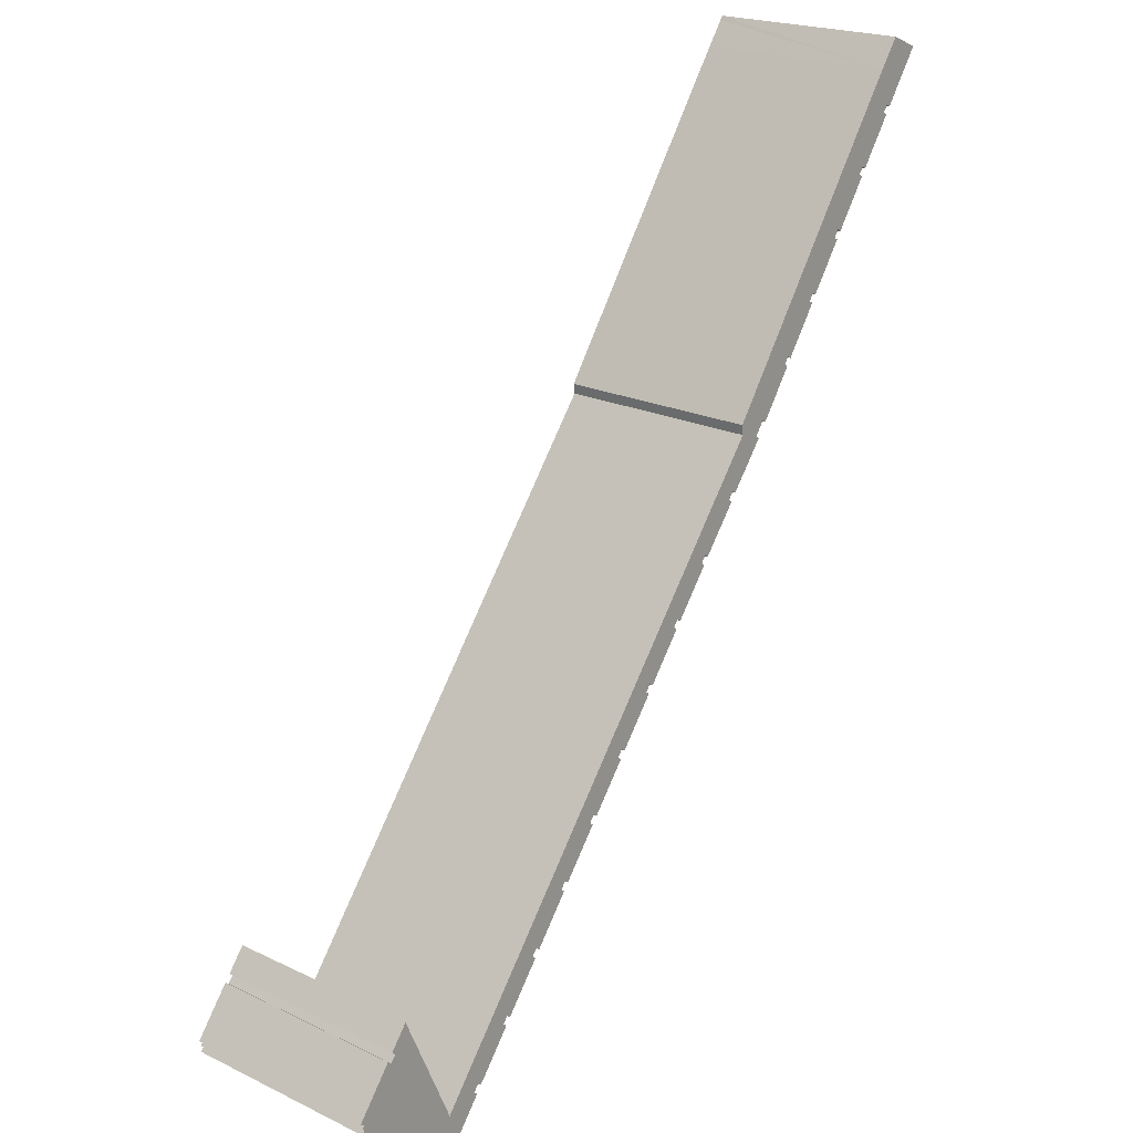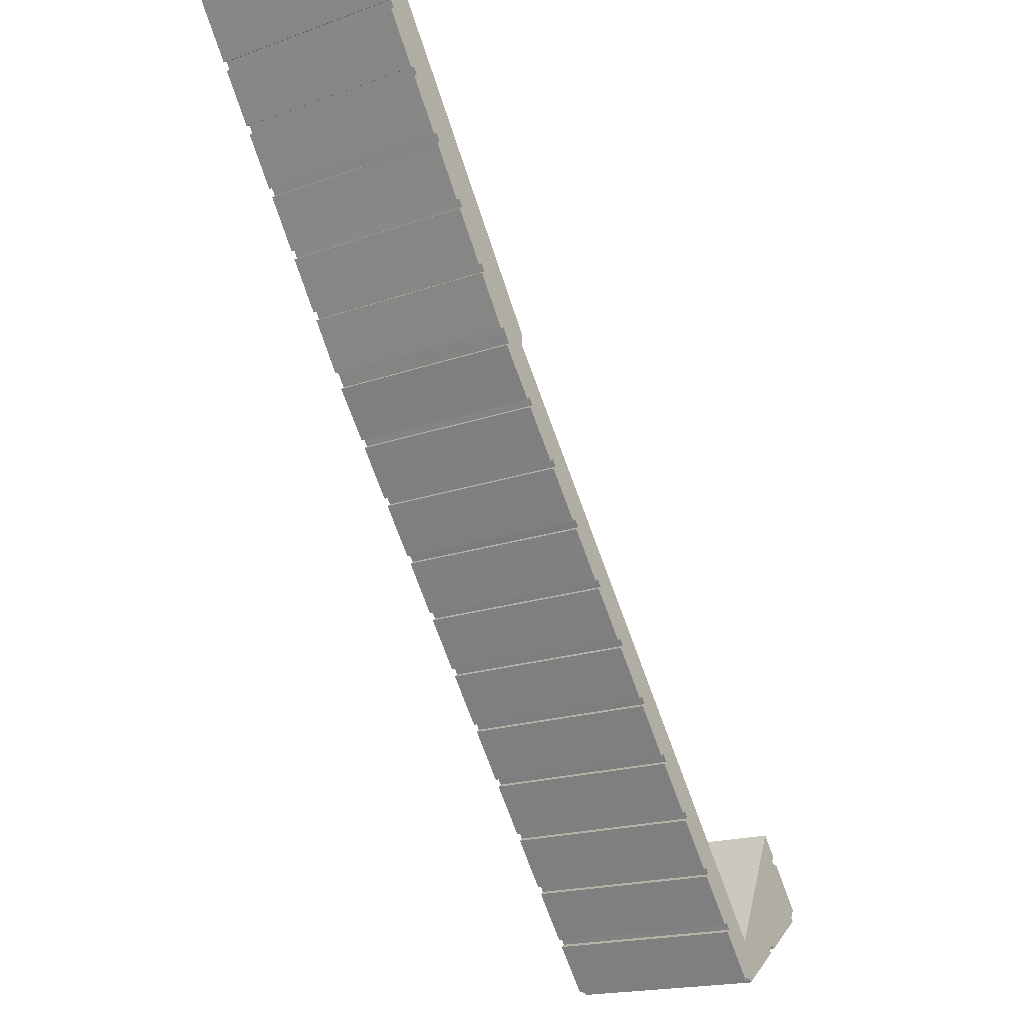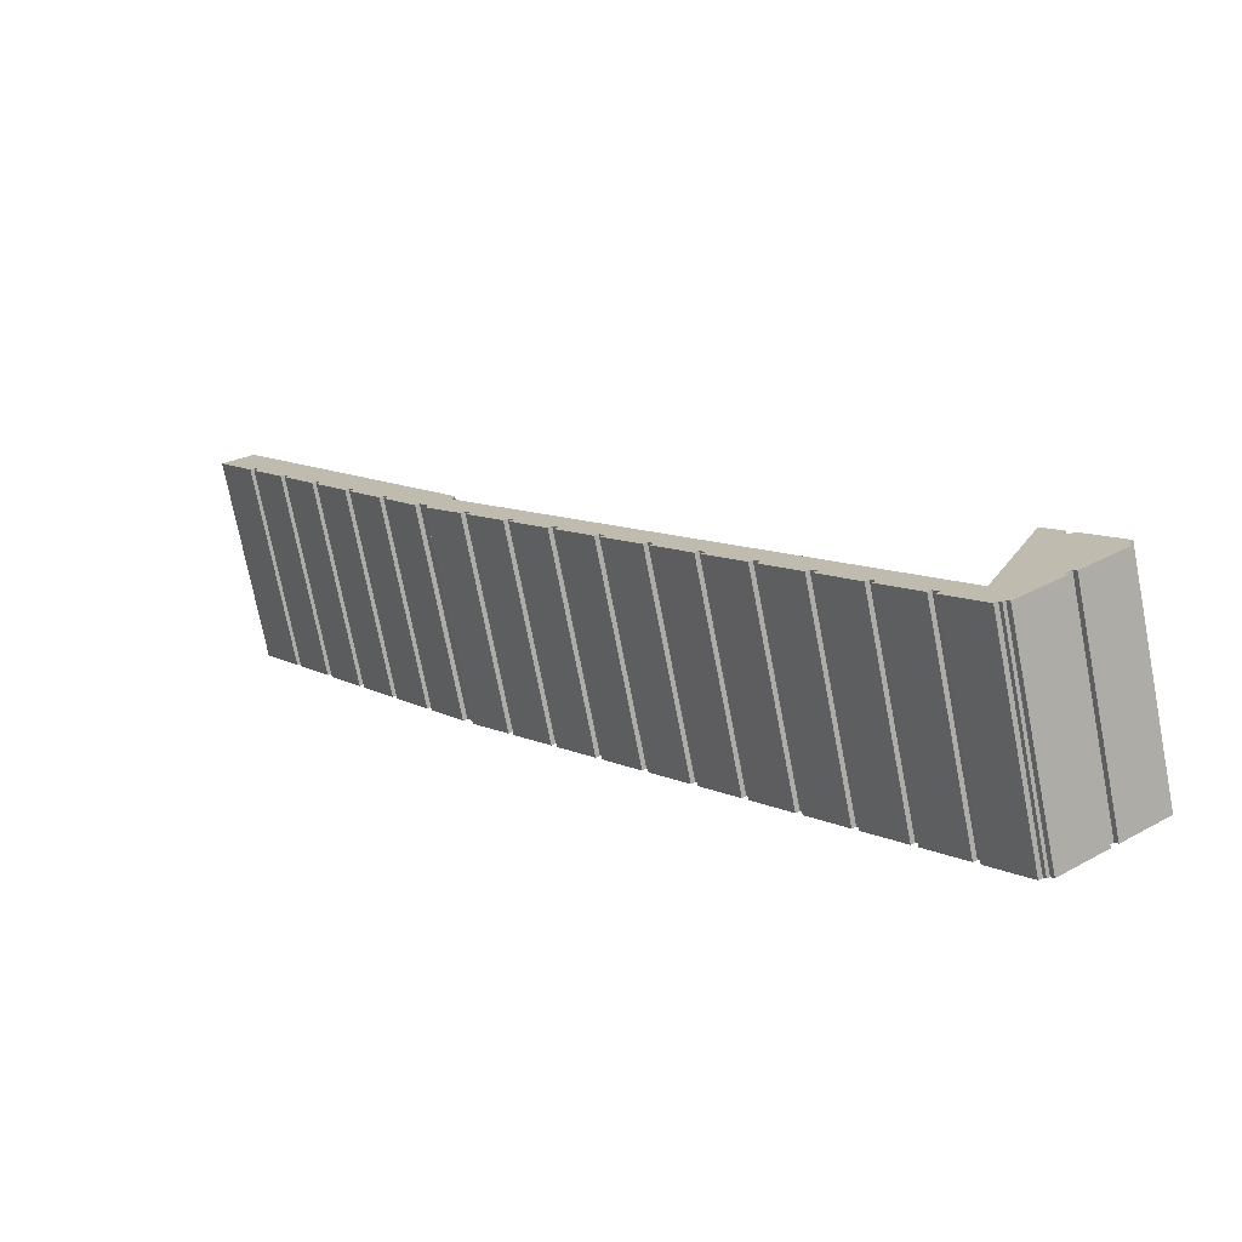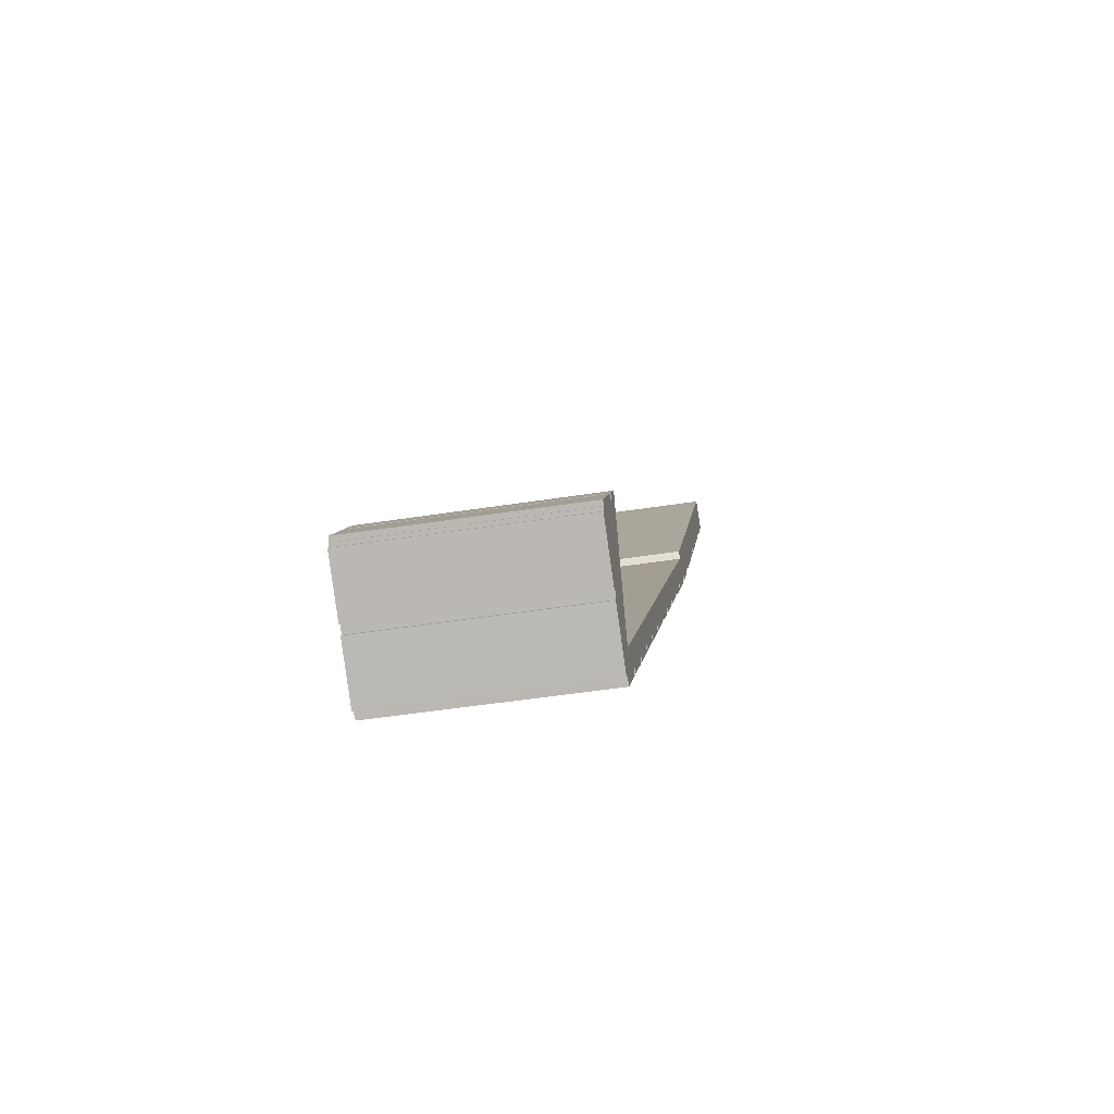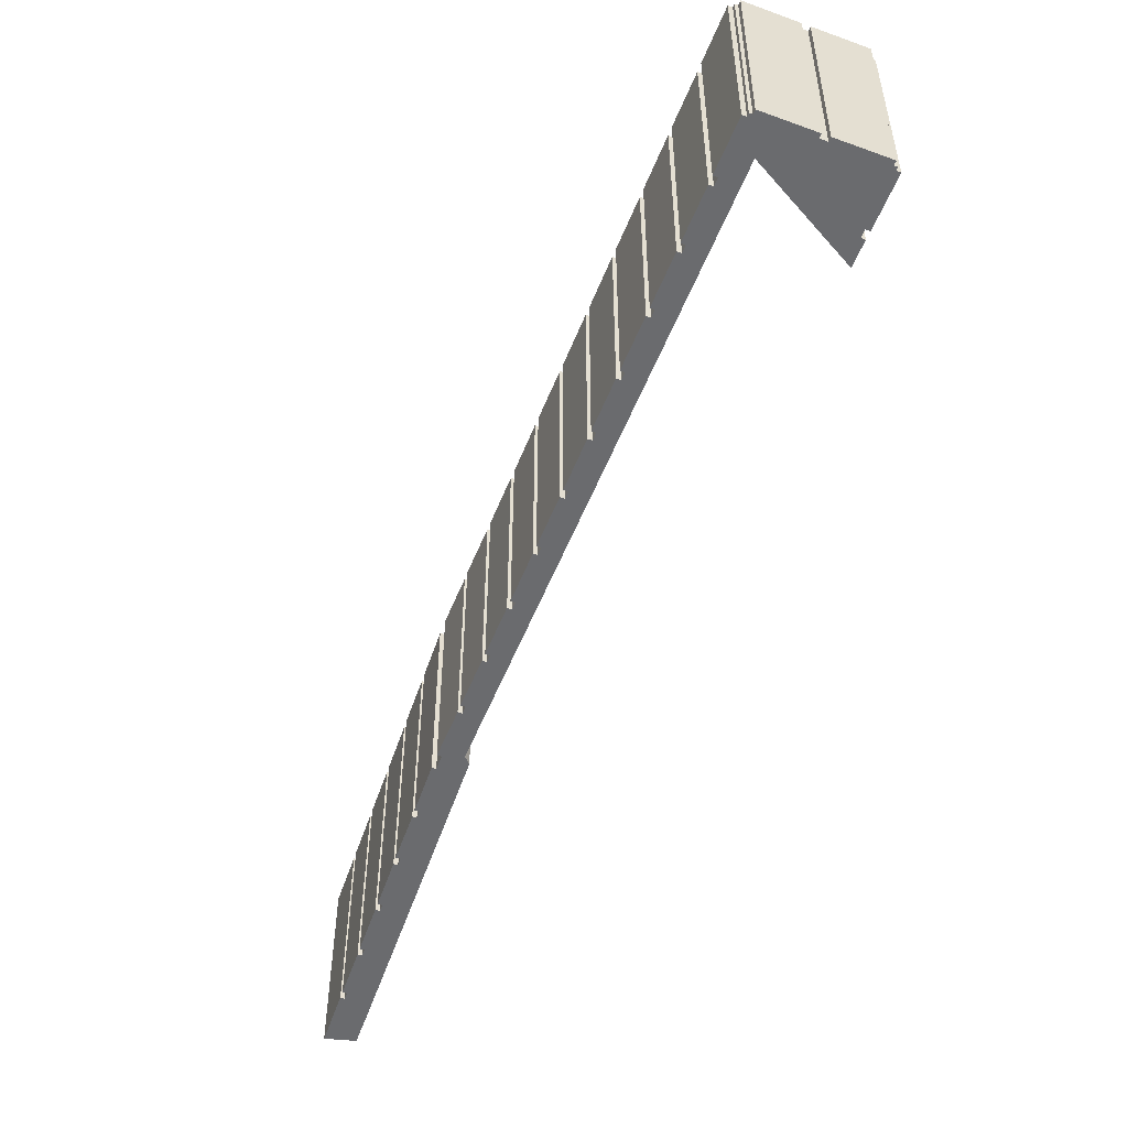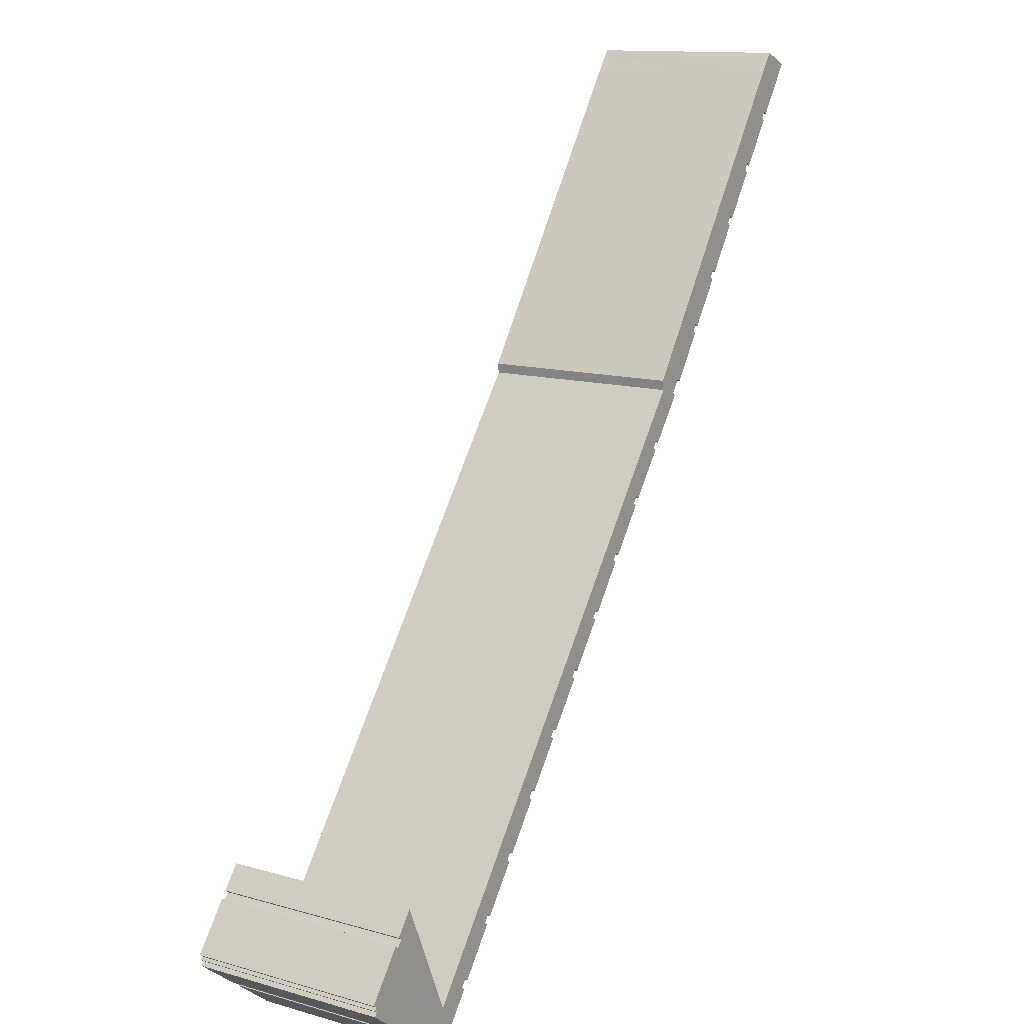
<metadata>
{"format":"obj","ext":"obj","renderer":"f3d","projection":"perspective","resolution":1024,"background":"white","views":[{"elev":20.6,"azim":-49.2,"up":"+Z"},{"elev":-18.2,"azim":124.9,"up":"+Z"},{"elev":-72.8,"azim":-169.0,"up":"+Z"},{"elev":-47.4,"azim":-79.9,"up":"+Z"},{"elev":-53.4,"azim":-163.9,"up":"+Y"},{"elev":12.9,"azim":-56.9,"up":"+Z"}]}
</metadata>
<code>
v  0.429 23.57 -0.328
v  0.509 23.57 -0.891
v  0.187 23.57 -0.645
v  9.095 23.57 -8.151
v  6.138 23.57 -5.877
v  6.466 23.57 -5.448
v  5.374 23.57 -5.299
v  0.181 23.57 -1.32
v  6.512 23.57 8.49
v  4.988 23.57 5.608
v  4.559 23.57 5.936
v  6.648 23.57 8.183
v  3.955 23.57 5.185
v  0 23.57 1.443e-15
v  5.702 23.57 -4.87
v  11.32 23.57 -9.861
v  11.65 23.57 -9.432
v  11.96 23.57 -9.671
v  12.21 23.57 -9.341
v  12.64 23.57 -9.669
v  13.9 23.57 -8.028
v  12.51 23.57 -5.11
v  12.07 23.57 -4.113
v  4.384 23.57 4.857
v  59.35 23.57 56.13
v  16.2 23.57 -4.162
v  12.58 23.57 -5.019
v  16.77 23.57 -3.372
v  20.76 23.57 1.807
v  17.2 23.57 -3.7
v  21.33 23.57 2.565
v  25.3 23.57 7.762
v  21.76 23.57 2.237
v  25.89 23.57 8.524
v  29.86 23.57 13.71
v  26.32 23.57 8.196
v  30.45 23.57 14.48
v  34.42 23.57 19.68
v  30.88 23.57 14.15
v  35.02 23.57 20.45
v  38.97 23.57 25.64
v  35.45 23.57 20.12
v  39.58 23.57 26.41
v  43.53 23.57 31.59
v  40.01 23.57 26.08
v  44.13 23.57 32.35
v  44.56 23.57 32.03
v  48.07 23.57 37.55
v  48.68 23.57 38.3
v  49.11 23.57 37.98
v  52.65 23.57 43.51
v  53.23 23.57 44.27
v  53.66 23.57 43.94
v  57.23 23.57 49.44
v  57.79 23.57 50.24
v  58.22 23.57 49.91
v  62.2 23.57 55.08
v  59.21 23.57 57.26
v  61.77 23.57 55.4
v  82.86 23.57 91.86
v  62.3 23.57 56.14
v  62.87 23.57 56.94
v  63.31 23.57 56.64
v  66.57 23.57 62.35
v  67.11 23.57 63.14
v  67.56 23.57 62.83
v  70.8 23.57 68.49
v  71.35 23.57 69.33
v  71.79 23.57 69.03
v  75.04 23.57 74.72
v  75.58 23.57 75.51
v  76.03 23.57 75.21
v  79.29 23.57 80.92
v  79.83 23.57 81.71
v  80.28 23.57 81.41
v  83.53 23.57 87.11
v  84.07 23.57 87.9
v  84.51 23.57 87.6
v  88.19 23.57 92.96
v  84.78 23.57 94.58
v  85.09 23.57 95.05
v  88.64 23.57 93.61
v  83.98 23.57 86.81
v  79.74 23.57 80.61
v  75.49 23.57 74.42
v  71.24 23.57 68.19
v  67.02 23.57 62.05
v  57.65 23.57 49.11
v  53.08 23.57 43.18
v  48.49 23.57 37.22
v  43.96 23.57 31.26
v  39.4 23.57 25.31
v  34.85 23.57 19.36
v  30.29 23.57 13.38
v  25.73 23.57 7.434
v  21.19 23.57 1.479
v  16.63 23.57 -4.49
v  0.509 5.456e-17 -0.891
v  0.187 3.949e-17 -0.645
v  0.429 2.008e-17 -0.328
v  0 0 0
v  4.988 -3.434e-16 5.608
v  4.559 -3.635e-16 5.936
v  84.51 -5.364e-15 87.6
v  84.07 -5.382e-15 87.9
v  80.28 -4.985e-15 81.41
v  79.83 -5.003e-15 81.71
v  76.03 -4.605e-15 75.21
v  75.58 -4.624e-15 75.51
v  71.79 -4.227e-15 69.03
v  71.35 -4.245e-15 69.33
v  67.56 -3.847e-15 62.83
v  67.11 -3.866e-15 63.14
v  63.31 -3.468e-15 56.64
v  62.87 -3.487e-15 56.94
v  58.22 -3.056e-15 49.91
v  57.79 -3.076e-15 50.24
v  53.66 -2.691e-15 43.94
v  53.23 -2.711e-15 44.27
v  49.11 -2.325e-15 37.98
v  48.68 -2.345e-15 38.3
v  44.56 -1.961e-15 32.03
v  44.13 -1.981e-15 32.35
v  40.01 -1.597e-15 26.08
v  39.58 -1.617e-15 26.41
v  35.45 -1.232e-15 20.12
v  35.02 -1.252e-15 20.45
v  30.88 -8.663e-16 14.15
v  30.45 -8.864e-16 14.48
v  26.32 -5.019e-16 8.196
v  25.89 -5.219e-16 8.524
v  21.76 -1.37e-16 2.237
v  21.33 -1.571e-16 2.565
v  17.2 2.266e-16 -3.7
v  16.77 2.065e-16 -3.372
v  12.64 5.921e-16 -9.669
v  12.21 5.72e-16 -9.341
v  11.96 5.922e-16 -9.671
v  11.65 5.775e-16 -9.432
v  11.32 6.038e-16 -9.861
v  6.138 3.599e-16 -5.877
v  9.095 4.991e-16 -8.151
v  6.466 3.336e-16 -5.448
v  5.702 2.982e-16 -4.87
v  5.374 3.245e-16 -5.299
v  0.181 8.083e-17 -1.32
v  88.64 -5.732e-15 93.61
v  88.19 -5.692e-15 92.96
v  83.53 -5.334e-15 87.11
v  83.98 -5.315e-15 86.81
v  79.29 -4.955e-15 80.92
v  79.74 -4.936e-15 80.61
v  75.04 -4.576e-15 74.72
v  75.49 -4.557e-15 74.42
v  70.8 -4.194e-15 68.49
v  71.24 -4.175e-15 68.19
v  66.57 -3.818e-15 62.35
v  67.02 -3.799e-15 62.05
v  61.77 -3.392e-15 55.4
v  62.3 -3.437e-15 56.14
v  62.2 -3.372e-15 55.08
v  57.23 -3.027e-15 49.44
v  57.65 -3.007e-15 49.11
v  52.65 -2.664e-15 43.51
v  53.08 -2.644e-15 43.18
v  48.07 -2.299e-15 37.55
v  48.49 -2.279e-15 37.22
v  43.53 -1.934e-15 31.59
v  43.96 -1.914e-15 31.26
v  38.97 -1.57e-15 25.64
v  39.4 -1.55e-15 25.31
v  34.42 -1.205e-15 19.68
v  34.85 -1.185e-15 19.36
v  29.86 -8.396e-16 13.71
v  30.29 -8.195e-16 13.38
v  25.3 -4.753e-16 7.762
v  25.73 -4.552e-16 7.434
v  20.76 -1.106e-16 1.807
v  21.19 -9.056e-17 1.479
v  16.2 2.548e-16 -4.162
v  13.9 4.916e-16 -8.028
v  16.63 2.749e-16 -4.49
v  3.955 -3.175e-16 5.185
v  4.384 -2.974e-16 4.857
v  6.512 -5.199e-16 8.49
v  12.51 3.129e-16 -5.11
v  59.35 -3.437e-15 56.13
v  12.58 3.073e-16 -5.019
v  59.21 -3.506e-15 57.26
v  82.86 -5.625e-15 91.86
v  85.09 -5.82e-15 95.05
v  84.78 -5.791e-15 94.58
v  6.648 -5.011e-16 8.183
v  12.07 2.518e-16 -4.113
g defaultobject
f 1 2 3
f 4 5 6
f 2 7 8
f 7 2 1
f 9 10 11
f 10 9 12
f 13 1 14
f 1 13 7
f 7 13 15
f 15 13 6
f 6 13 4
f 4 13 16
f 16 13 17
f 17 13 18
f 18 13 19
f 19 13 20
f 20 13 21
f 21 13 22
f 22 13 23
f 23 13 24
f 23 24 10
f 23 10 12
f 25 26 27
f 26 25 28
f 28 25 29
f 28 29 30
f 29 25 31
f 31 25 32
f 31 32 33
f 32 25 34
f 34 25 35
f 34 35 36
f 35 25 37
f 37 25 38
f 37 38 39
f 38 25 40
f 40 25 41
f 40 41 42
f 41 25 43
f 43 25 44
f 43 44 45
f 44 25 46
f 46 25 47
f 47 25 48
f 48 25 49
f 49 25 50
f 50 25 51
f 51 25 52
f 52 25 53
f 53 25 54
f 54 25 55
f 55 25 56
f 56 25 57
f 57 25 58
f 57 58 59
f 60 59 58
f 59 60 61
f 61 60 62
f 62 60 63
f 63 60 64
f 64 60 65
f 65 60 66
f 66 60 67
f 67 60 68
f 68 60 69
f 69 60 70
f 70 60 71
f 71 60 72
f 72 60 73
f 73 60 74
f 74 60 75
f 75 60 76
f 76 60 77
f 77 60 78
f 78 60 79
f 79 60 80
f 79 80 81
f 79 81 82
f 83 75 76
f 84 72 73
f 85 69 70
f 86 66 67
f 87 63 64
f 88 53 54
f 89 50 51
f 90 47 48
f 91 45 44
f 92 42 41
f 93 39 38
f 94 36 35
f 95 33 32
f 96 30 29
f 22 97 21
f 97 22 27
f 97 27 26
f 98 3 2
f 3 98 99
f 100 14 1
f 14 100 101
f 102 11 10
f 11 102 103
f 104 77 78
f 77 104 105
f 106 74 75
f 74 106 107
f 108 71 72
f 71 108 109
f 110 68 69
f 68 110 111
f 112 65 66
f 65 112 113
f 114 62 63
f 62 114 115
f 116 55 56
f 55 116 117
f 118 52 53
f 52 118 119
f 120 49 50
f 49 120 121
f 122 46 47
f 46 122 123
f 124 43 45
f 43 124 125
f 126 40 42
f 40 126 127
f 128 37 39
f 37 128 129
f 130 34 36
f 34 130 131
f 132 31 33
f 31 132 133
f 134 28 30
f 28 134 135
f 136 19 20
f 19 136 137
f 138 17 18
f 17 138 139
f 140 4 16
f 4 140 5
f 5 140 141
f 141 140 142
f 143 15 6
f 15 143 144
f 145 8 7
f 8 145 146
f 147 79 82
f 79 147 78
f 78 147 104
f 104 147 148
f 105 76 77
f 76 105 149
f 150 75 83
f 75 150 106
f 107 73 74
f 73 107 151
f 152 72 84
f 72 152 108
f 109 70 71
f 70 109 153
f 154 69 85
f 69 154 110
f 111 67 68
f 67 111 155
f 156 66 86
f 66 156 112
f 113 64 65
f 64 113 157
f 158 63 87
f 63 158 114
f 115 61 62
f 61 115 59
f 59 115 159
f 159 115 160
f 161 56 57
f 56 161 116
f 117 54 55
f 54 117 162
f 163 53 88
f 53 163 118
f 119 51 52
f 51 119 164
f 165 50 89
f 50 165 120
f 121 48 49
f 48 121 166
f 167 47 90
f 47 167 122
f 123 44 46
f 44 123 168
f 169 45 91
f 45 169 124
f 125 41 43
f 41 125 170
f 171 42 92
f 42 171 126
f 127 38 40
f 38 127 172
f 173 39 93
f 39 173 128
f 129 35 37
f 35 129 174
f 175 36 94
f 36 175 130
f 131 32 34
f 32 131 176
f 177 33 95
f 33 177 132
f 133 29 31
f 29 133 178
f 179 30 96
f 30 179 134
f 135 26 28
f 26 135 180
f 21 136 20
f 136 21 97
f 136 97 181
f 181 97 182
f 137 18 19
f 18 137 138
f 139 16 17
f 16 139 140
f 144 7 15
f 7 144 145
f 98 8 146
f 8 98 2
f 99 1 3
f 1 99 100
f 101 13 14
f 13 101 183
f 184 10 24
f 10 184 102
f 103 9 11
f 9 103 185
f 186 27 22
f 27 186 25
f 25 186 187
f 187 186 188
f 189 60 58
f 60 189 190
f 60 190 80
f 80 190 81
f 81 190 191
f 191 190 192
f 141 6 5
f 6 141 143
f 183 24 13
f 24 183 184
f 185 12 9
f 12 185 23
f 23 185 22
f 22 185 193
f 22 193 186
f 186 193 194
f 149 83 76
f 83 149 150
f 151 84 73
f 84 151 152
f 153 85 70
f 85 153 154
f 155 86 67
f 86 155 156
f 157 87 64
f 87 157 158
f 159 57 59
f 57 159 161
f 162 88 54
f 88 162 163
f 164 89 51
f 89 164 165
f 166 90 48
f 90 166 167
f 168 91 44
f 91 168 169
f 170 92 41
f 92 170 171
f 172 93 38
f 93 172 173
f 174 94 35
f 94 174 175
f 176 95 32
f 95 176 177
f 178 96 29
f 96 178 179
f 180 97 26
f 97 180 182
f 187 58 25
f 58 187 189
f 191 82 81
f 82 191 147
f 144 146 145
f 146 144 98
f 98 144 143
f 137 139 138
f 139 137 143
f 143 137 100
f 100 183 101
f 183 100 137
f 183 137 136
f 183 136 181
f 183 181 186
f 183 186 194
f 183 194 184
f 184 194 102
f 102 194 193
f 102 185 103
f 185 102 193
f 98 100 99
f 100 98 143
f 139 142 140
f 142 139 141
f 141 139 143
f 182 186 181
f 186 182 188
f 188 182 180
f 179 178 134
f 180 187 188
f 187 180 135
f 187 135 178
f 178 135 134
f 187 178 133
f 187 133 176
f 176 133 132
f 187 176 131
f 187 131 174
f 174 131 130
f 187 174 129
f 187 129 172
f 172 129 128
f 187 172 127
f 187 127 170
f 170 127 126
f 187 170 125
f 187 125 168
f 168 125 124
f 187 168 123
f 187 123 122
f 187 122 166
f 187 166 121
f 187 121 120
f 187 120 164
f 187 164 119
f 187 119 118
f 187 118 162
f 187 162 117
f 187 117 116
f 187 116 161
f 187 161 189
f 189 161 159
f 158 157 114
f 156 155 112
f 154 153 110
f 152 151 108
f 150 149 106
f 159 190 189
f 190 159 160
f 190 160 115
f 190 115 114
f 190 114 157
f 190 157 113
f 190 113 112
f 190 112 155
f 190 155 111
f 190 111 110
f 190 110 153
f 190 153 109
f 190 109 108
f 190 108 151
f 190 151 107
f 190 107 106
f 190 106 149
f 190 149 105
f 190 105 104
f 190 104 148
f 190 148 192
f 192 148 191
f 191 148 147
f 177 176 132
f 175 174 130
f 173 172 128
f 171 170 126
f 169 168 124
f 167 166 122
f 165 164 120
f 163 162 118

</code>
